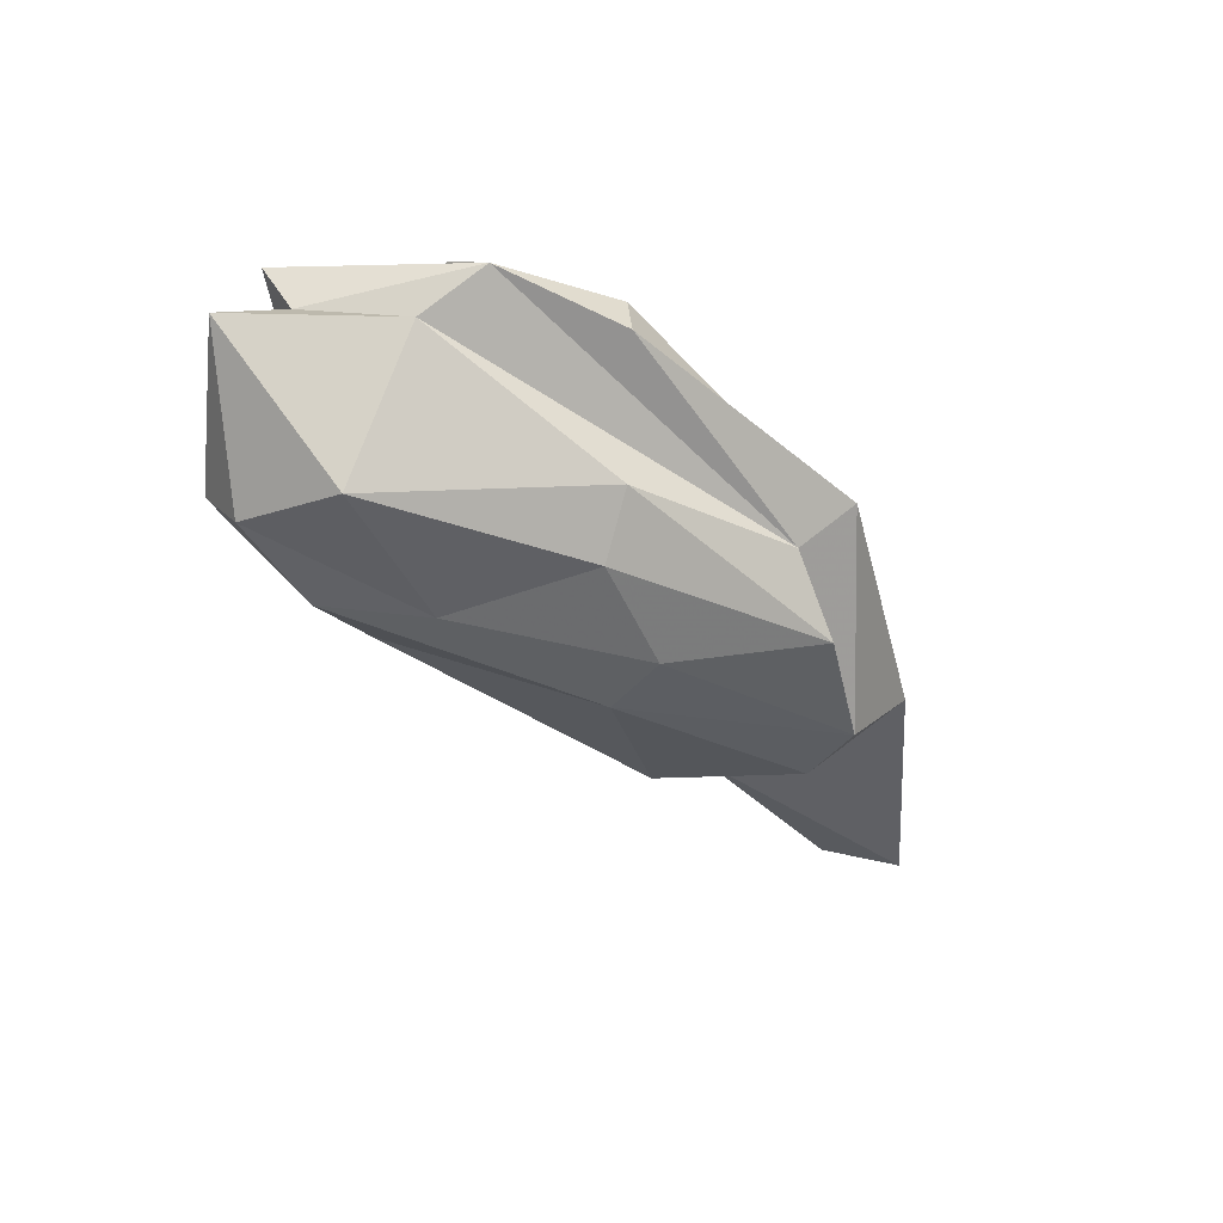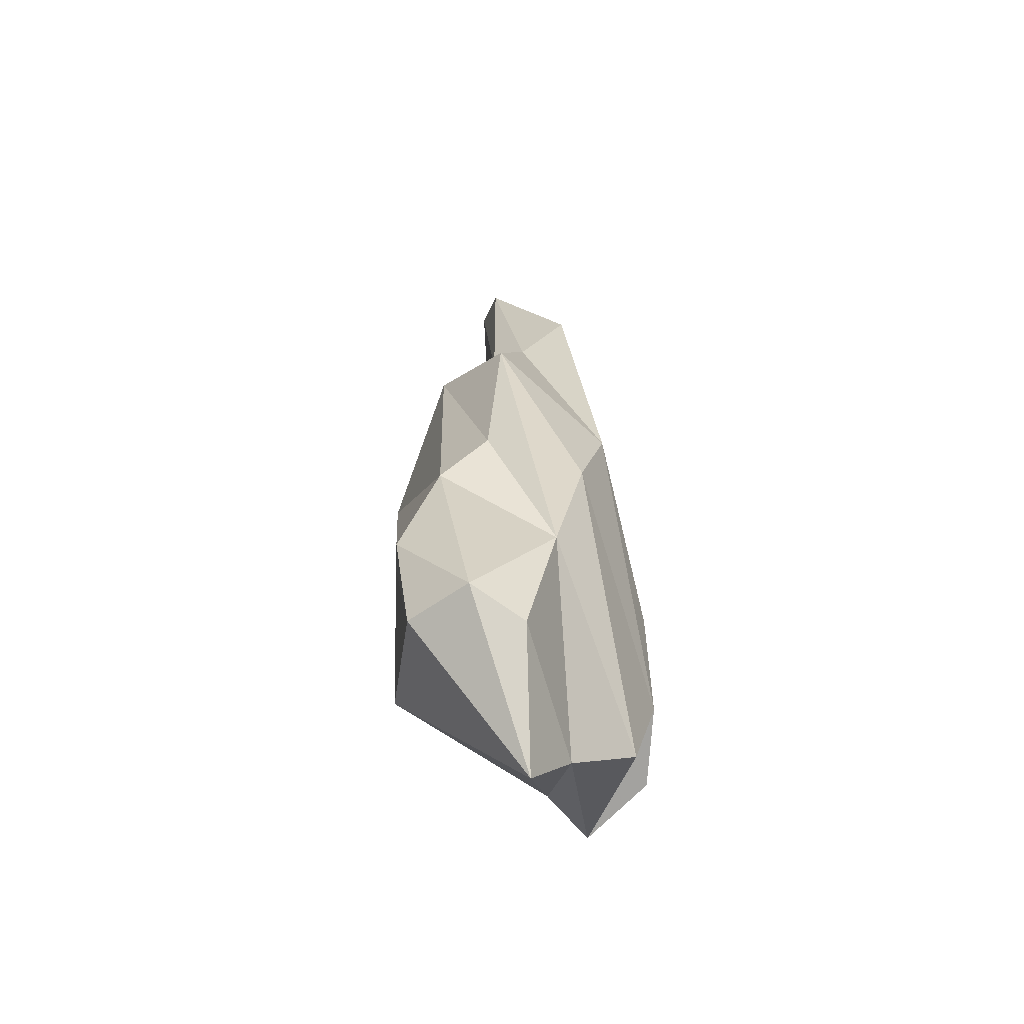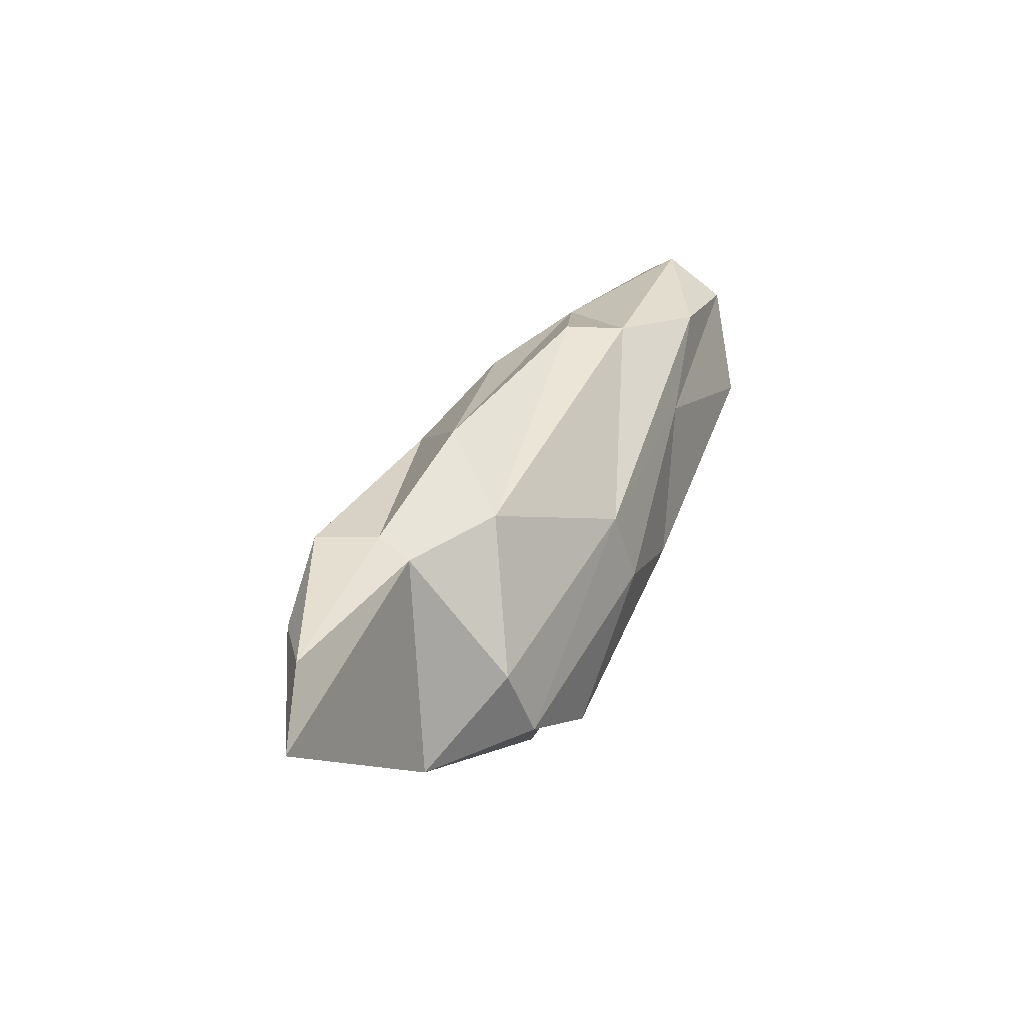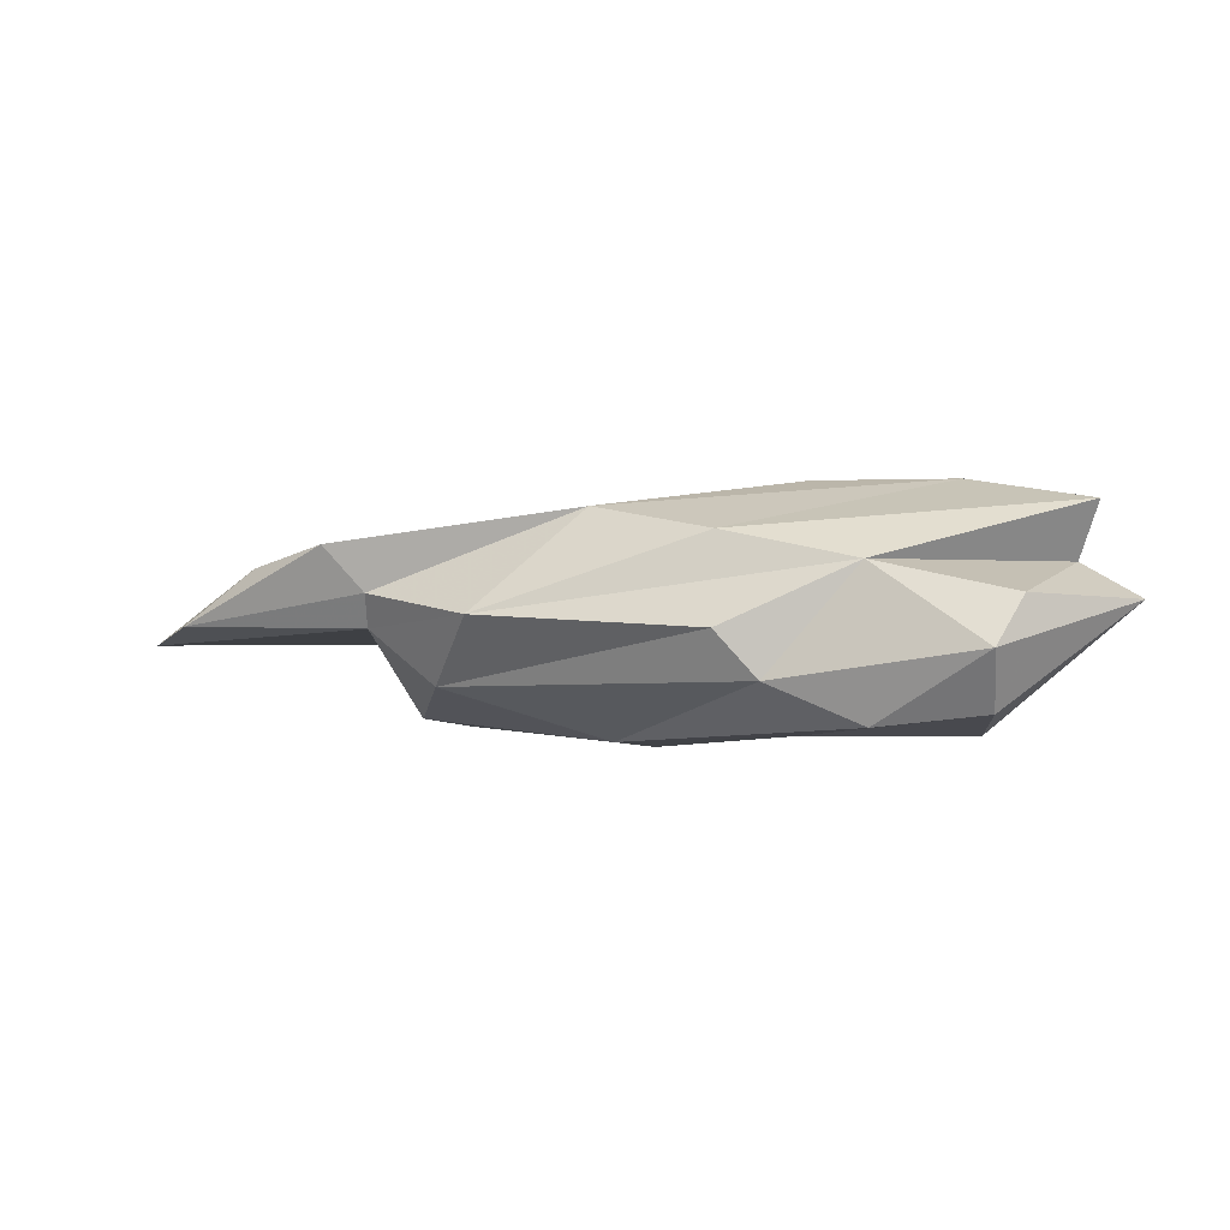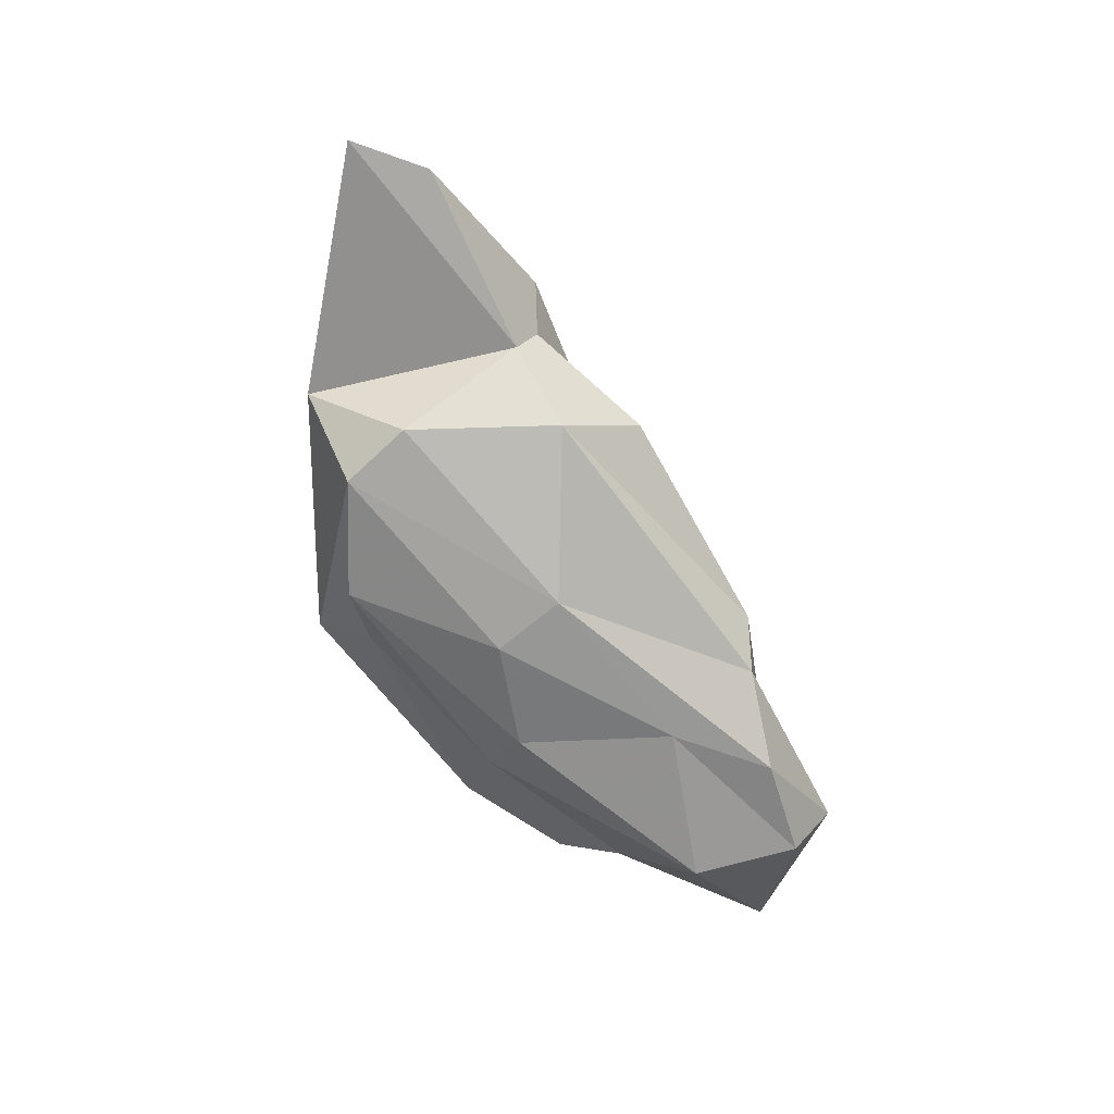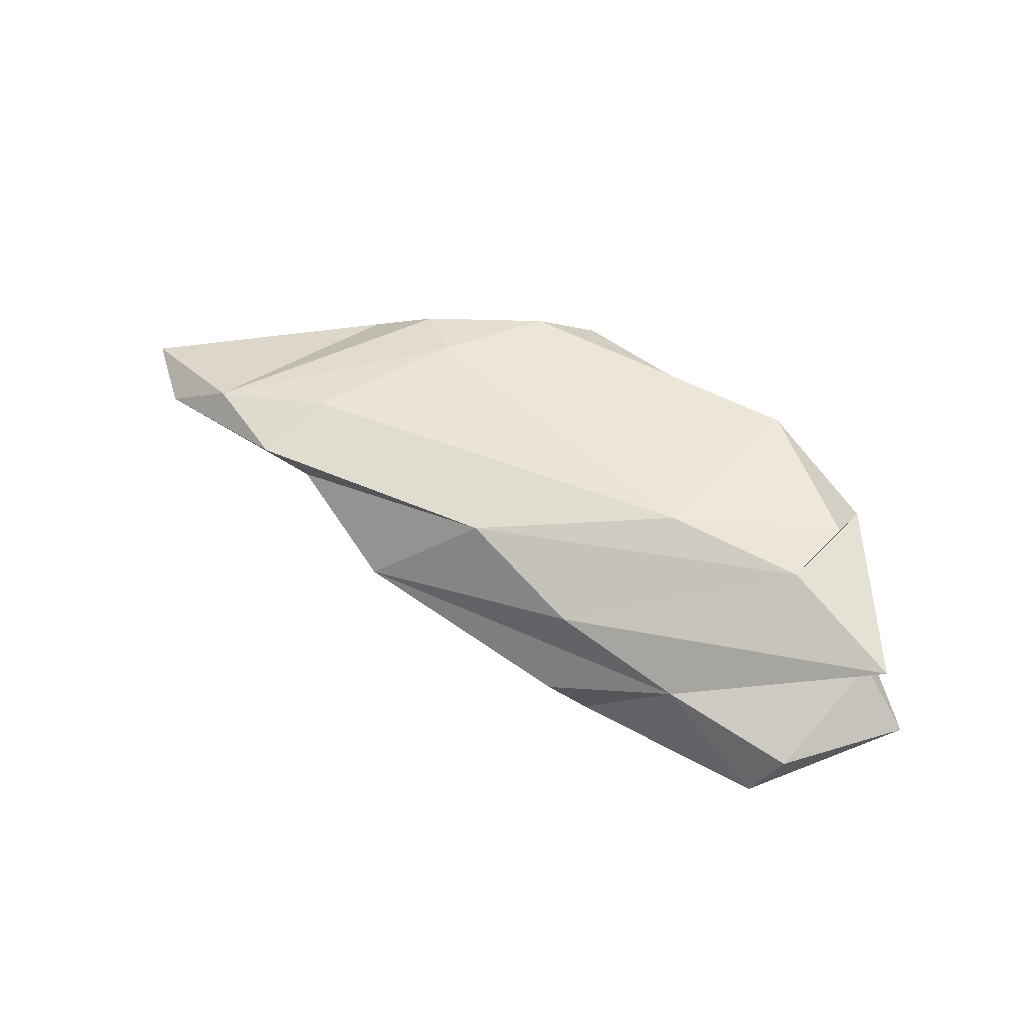
<metadata>
{"format":"obj","ext":"obj","renderer":"f3d","projection":"perspective","resolution":1024,"background":"white","views":[{"elev":-43.8,"azim":-68.3,"up":"+Z"},{"elev":48.2,"azim":-91.9,"up":"+Y"},{"elev":8.8,"azim":117.6,"up":"+Y"},{"elev":-4.5,"azim":178.8,"up":"+Z"},{"elev":-67.2,"azim":96.5,"up":"+Z"},{"elev":62.4,"azim":-169.0,"up":"+Z"}]}
</metadata>
<code>
v 215.4 179.5 98.71
v 215.5 182.7 96.91
v 213.9 187.4 97.75
v 211.7 189.7 95.99
v 217.8 186.5 90.51
v 216.4 182 101.3
v 219.9 175.2 97.72
v 217.2 192.6 96.03
v 223.8 176.9 93.16
v 218.3 185 101.6
v 218.3 191.5 91.24
v 220.2 175.5 100
v 213.2 188.7 100.3
v 224.6 183.1 101.7
v 218.6 193.4 93.77
v 225.8 178.7 91.01
v 223.2 190.6 90.73
v 233.6 170.7 98.29
v 223.3 190.7 97.54
v 230.7 171.9 94.16
v 230.9 169.2 96.01
v 225.5 186 90.51
v 229.2 188.3 99.02
v 233.2 181.4 90.35
v 243.9 178.8 99.54
v 227.5 190.2 92.62
v 231.2 178.4 90.19
v 239.8 172.5 91.29
v 229.4 190.3 94.76
v 234.3 184.9 100.4
v 238.1 173.9 99.26
v 234.1 171.6 91.59
v 241 182.5 92.72
v 239.6 171.4 97.96
v 239.6 186 95.63
v 241.9 175.4 91.57
v 249.5 178.4 98.28
v 244.2 181.7 96.9
v 242.9 170.7 95.33
v 246.1 181.8 99.04
v 244.1 180.7 95.39
v 254.5 174.4 95.03
v 252.7 177.8 95.68
g foo
f 40 25 37
f 31 37 25
f 37 31 34
f 18 34 31
f 31 25 14
f 40 30 25
f 12 18 31
f 14 25 30
f 12 31 14
f 30 10 14
f 6 14 10
f 12 14 6
f 42 43 37
f 39 42 37
f 37 43 40
f 43 38 40
f 39 37 34
f 39 34 21
f 21 34 18
f 40 38 30
f 35 30 38
f 7 21 18
f 23 30 35
f 7 18 12
f 23 10 30
f 1 12 6
f 7 12 1
f 13 10 23
f 10 1 6
f 1 10 13
f 43 42 41
f 42 39 41
f 38 43 41
f 39 21 28
f 41 35 38
f 20 28 21
f 20 21 7
f 19 23 35
f 20 7 1
f 20 1 2
f 19 13 23
f 19 3 13
f 13 3 1
f 3 2 1
f 36 41 39
f 36 39 28
f 36 33 41
f 33 35 41
f 20 32 28
f 9 32 20
f 33 29 35
f 35 29 19
f 2 9 20
f 8 19 15
f 8 3 19
f 8 4 3
f 4 2 3
f 24 33 36
f 27 24 28
f 24 36 28
f 27 28 32
f 9 16 32
f 16 27 32
f 26 29 33
f 26 33 24
f 5 16 9
f 29 26 19
f 2 5 9
f 15 19 26
f 5 2 4
f 8 15 4
f 22 24 27
f 16 22 27
f 17 26 24
f 17 24 22
f 17 15 26
f 22 16 5
f 11 15 17
f 11 4 15
f 11 5 4
f 5 11 22
f 11 17 22
g

</code>
